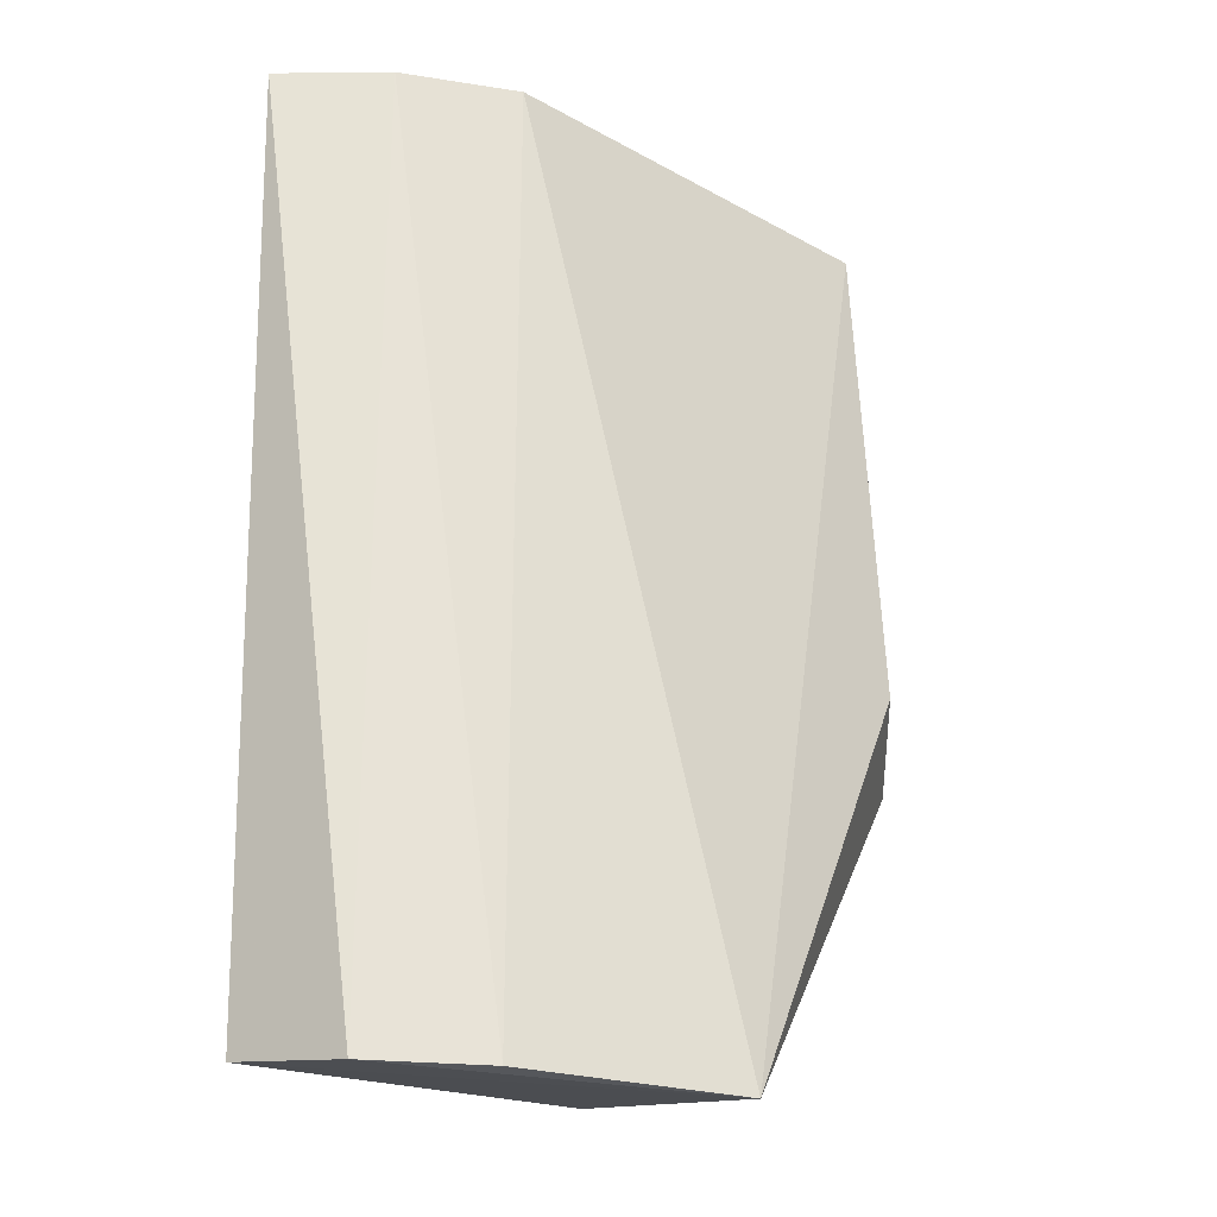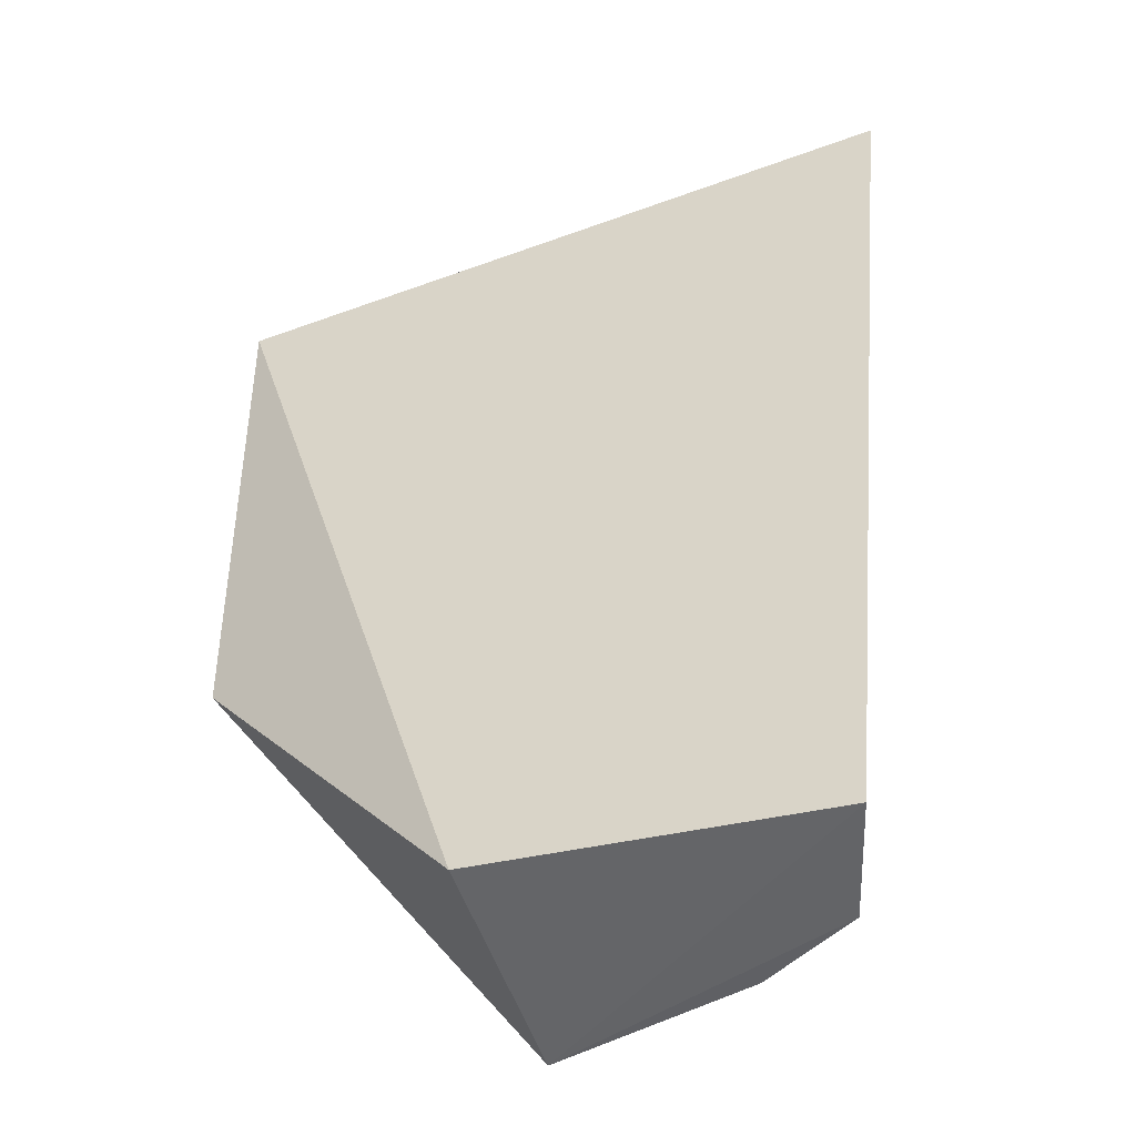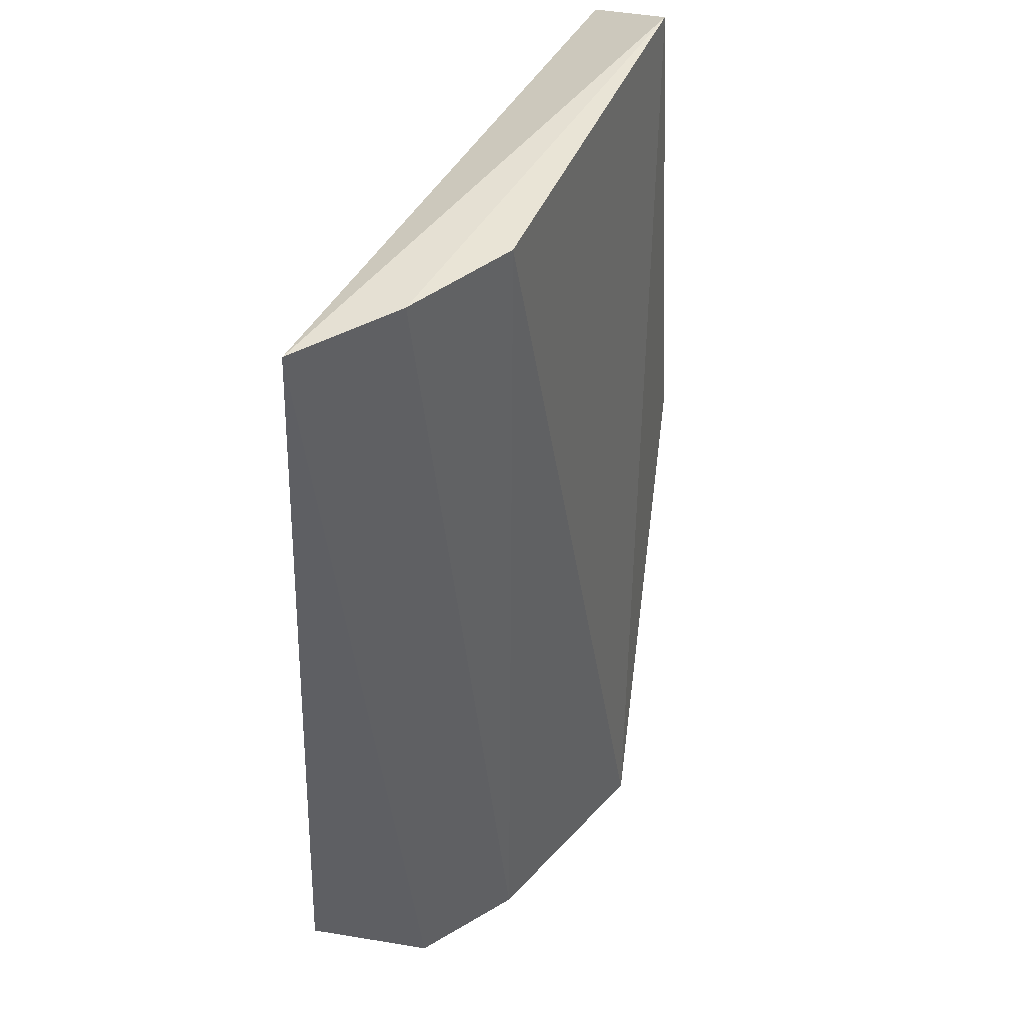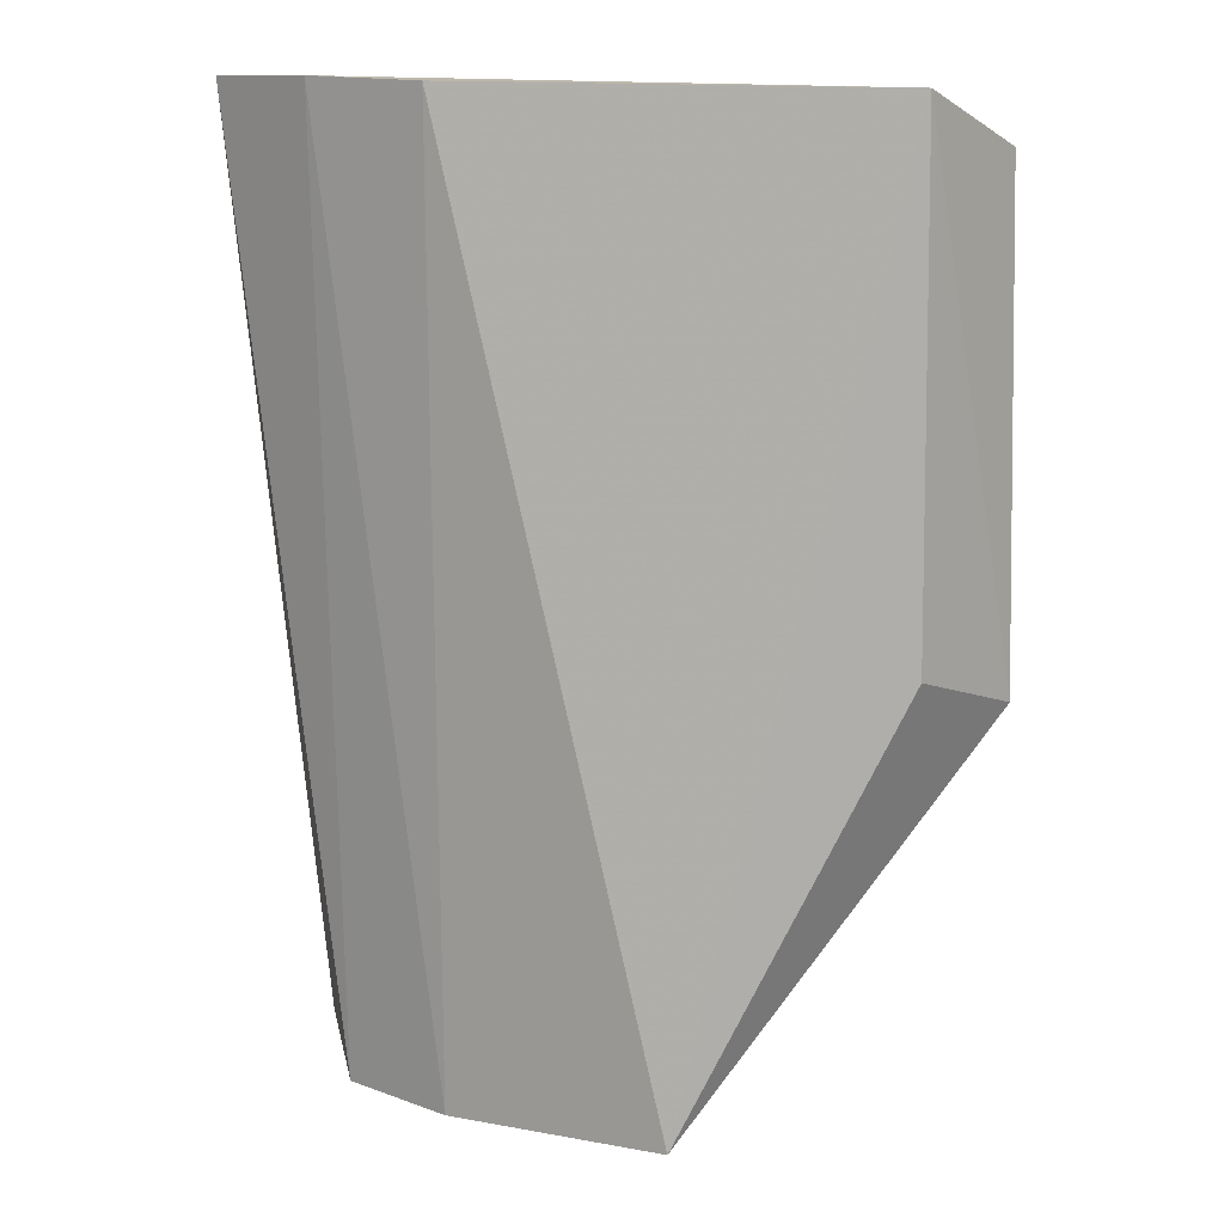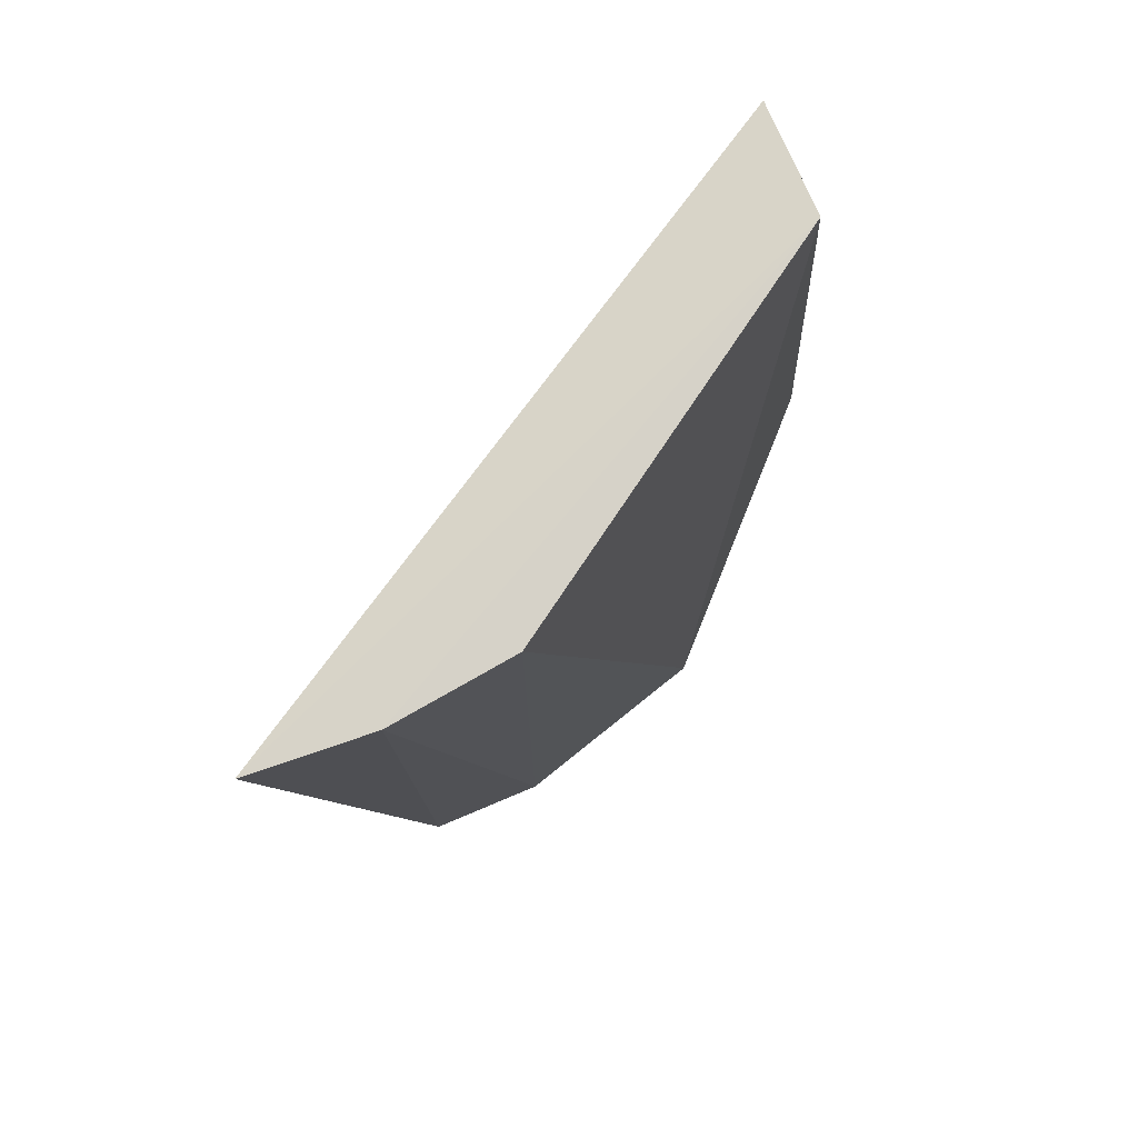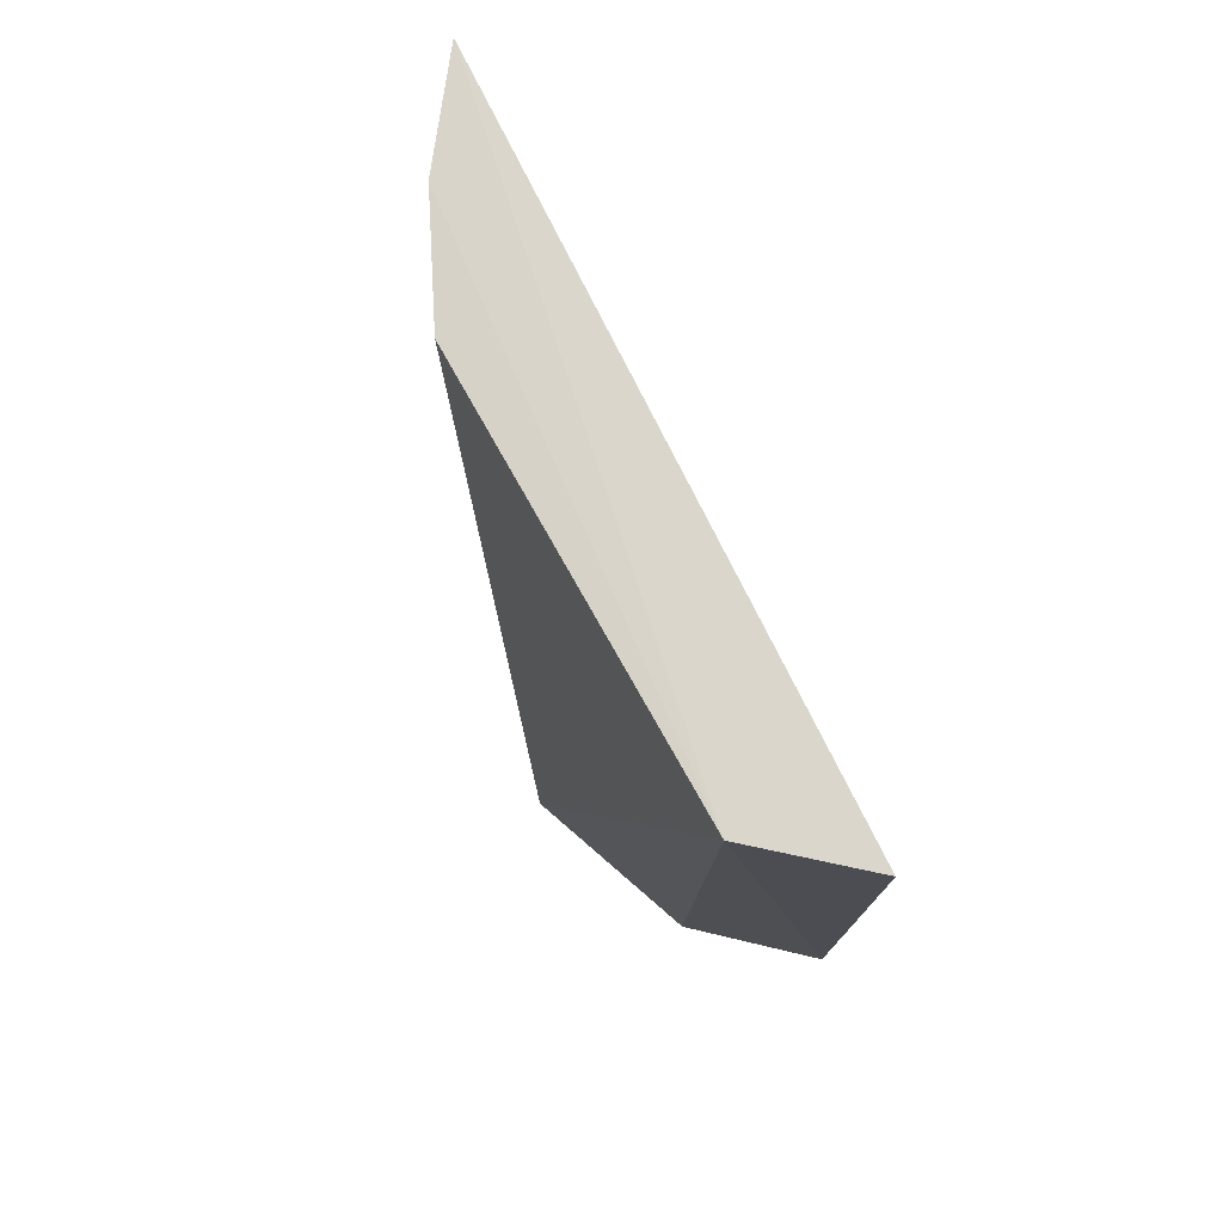
<metadata>
{"format":"obj","ext":"obj","renderer":"f3d","projection":"perspective","resolution":1024,"background":"white","views":[{"elev":-27.8,"azim":142.9,"up":"+Z"},{"elev":-43.3,"azim":20.8,"up":"+Z"},{"elev":43.5,"azim":113.8,"up":"+Z"},{"elev":15.0,"azim":-173.6,"up":"+Z"},{"elev":78.3,"azim":126.5,"up":"+Z"},{"elev":78.1,"azim":-116.9,"up":"+Z"}]}
</metadata>
<code>
v 0.1194 0.111 0.143
v 0.1025 0.09337 -0.09296
v 0.01113 0.1538 -0.09849
v -0.04197 0.136 0.1429
v -0.06111 0.1093 0.1286
v 0.0663 0.1409 0.144
v 0.09196 0.1238 -0.09809
v 0.01206 0.09321 -0.08618
v -0.06458 0.1153 0.001727
v 0.09491 0.1282 0.1442
v 0.06567 0.1394 -0.09838
v -0.04385 0.1415 0.01342
f 5 1 4
f 6 3 4
f 7 1 2
f 7 2 3
f 8 2 1
f 8 1 5
f 8 3 2
f 9 5 4
f 9 8 5
f 9 3 8
f 10 6 4
f 10 4 1
f 10 1 7
f 11 7 3
f 11 3 6
f 11 10 7
f 11 6 10
f 12 9 4
f 12 4 3
f 12 3 9

</code>
